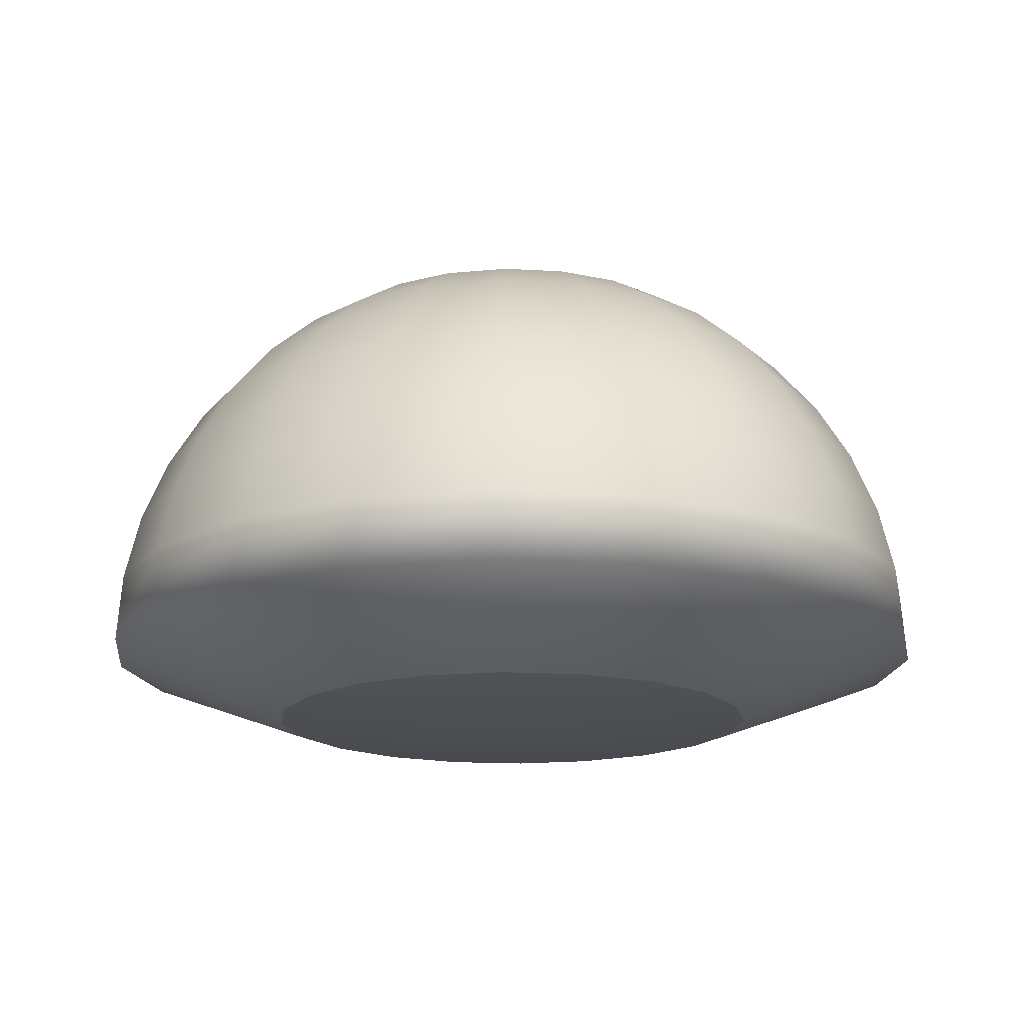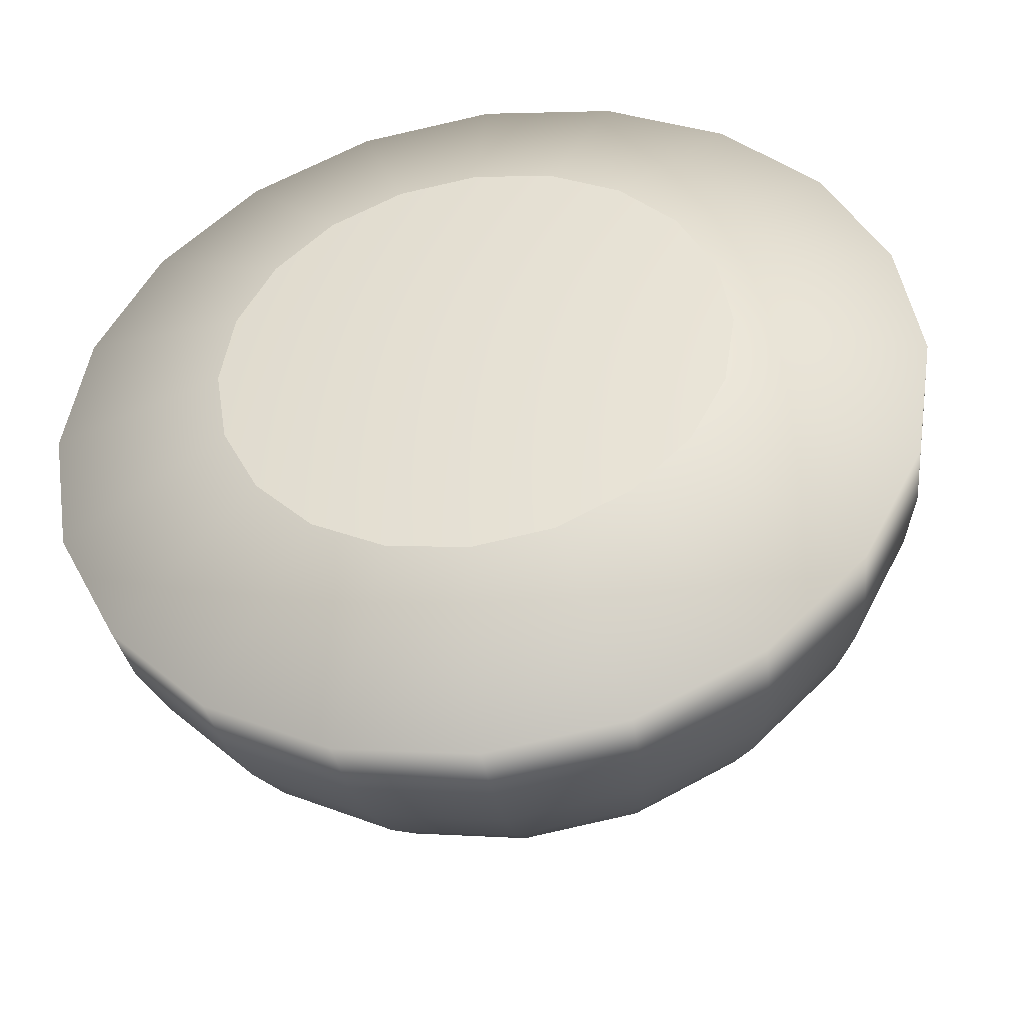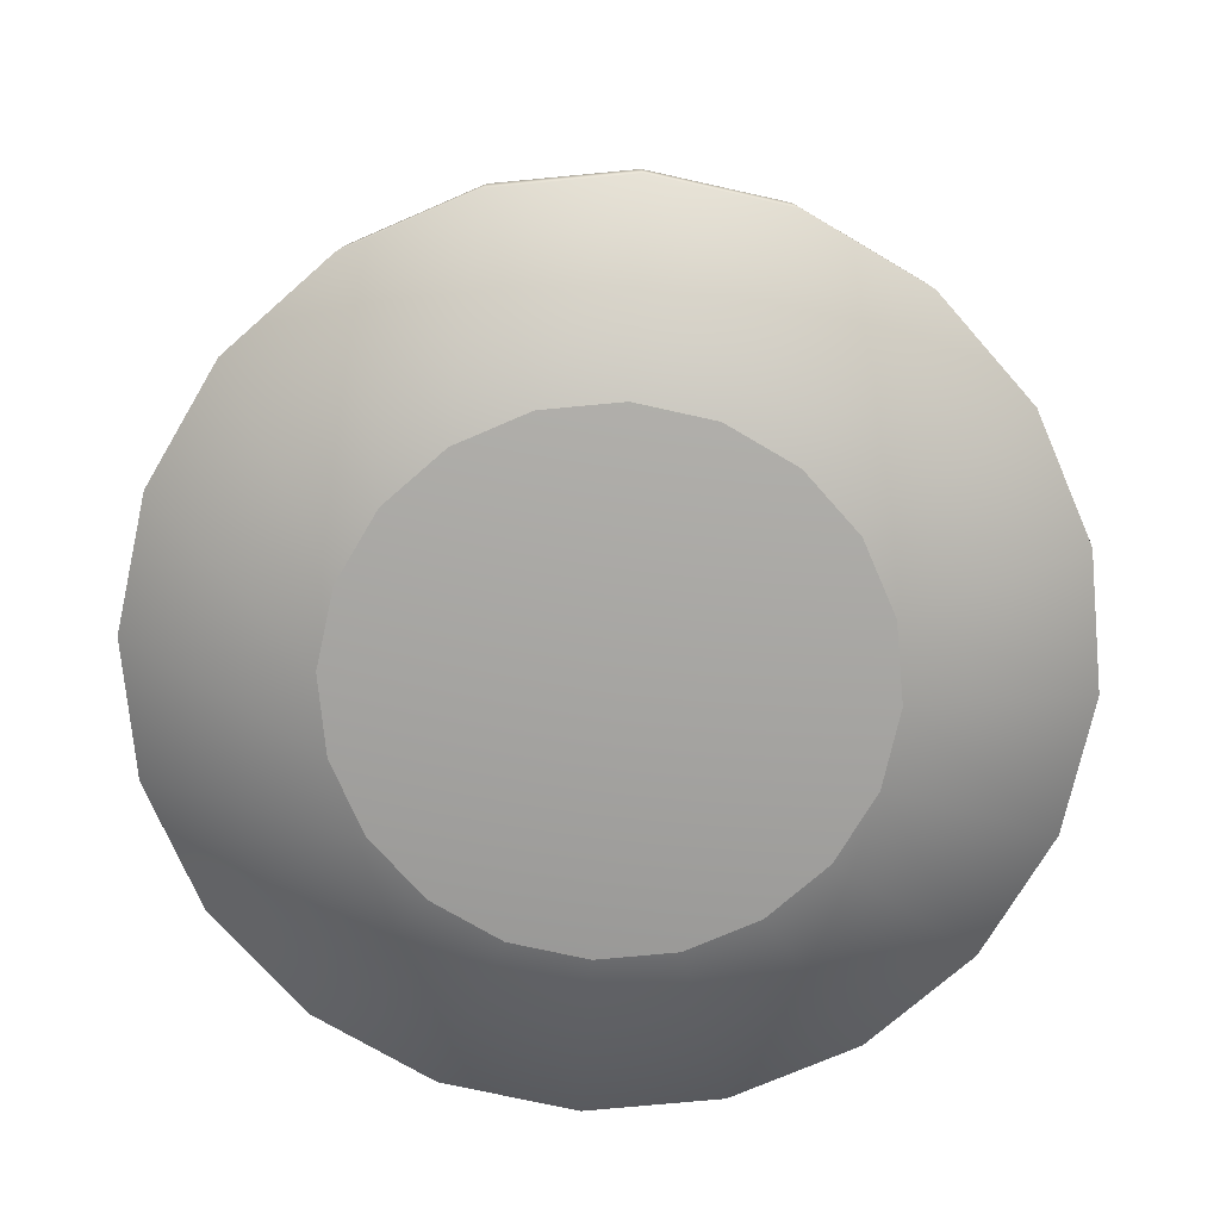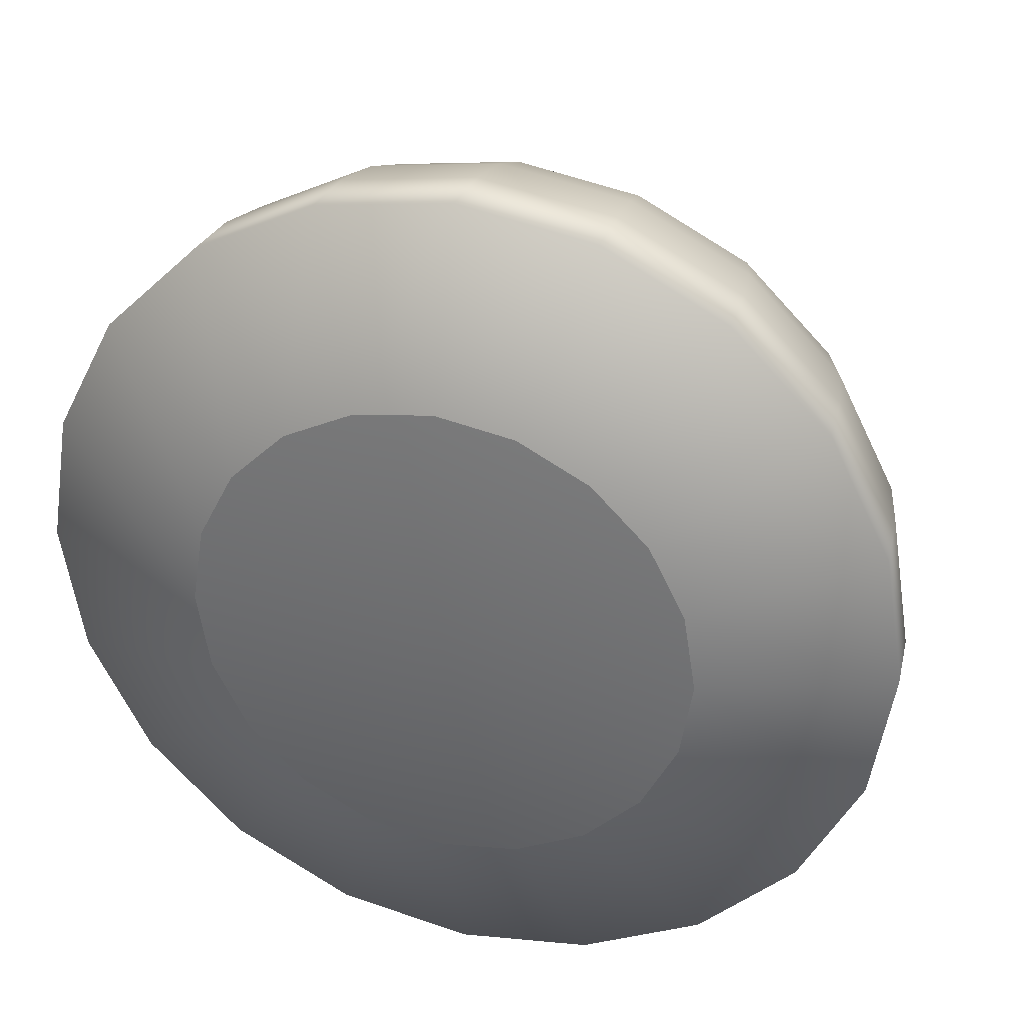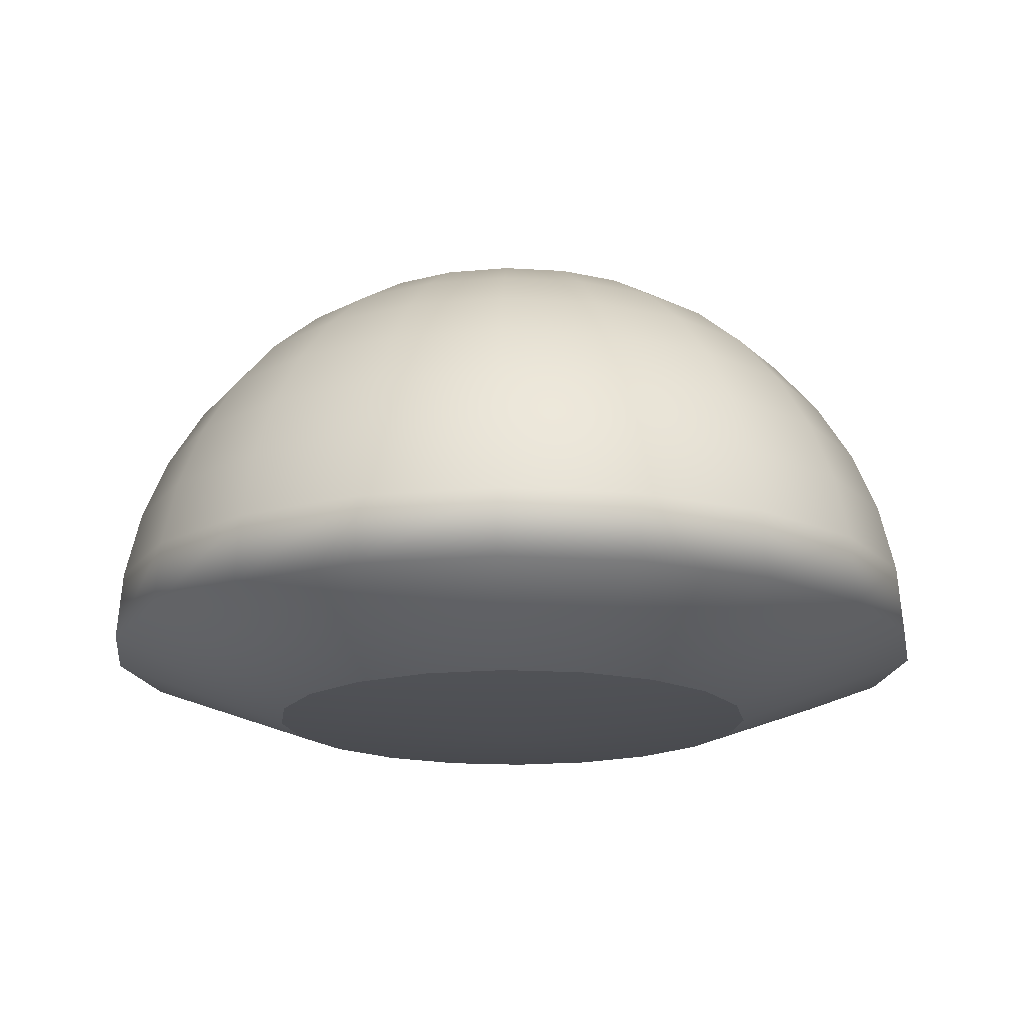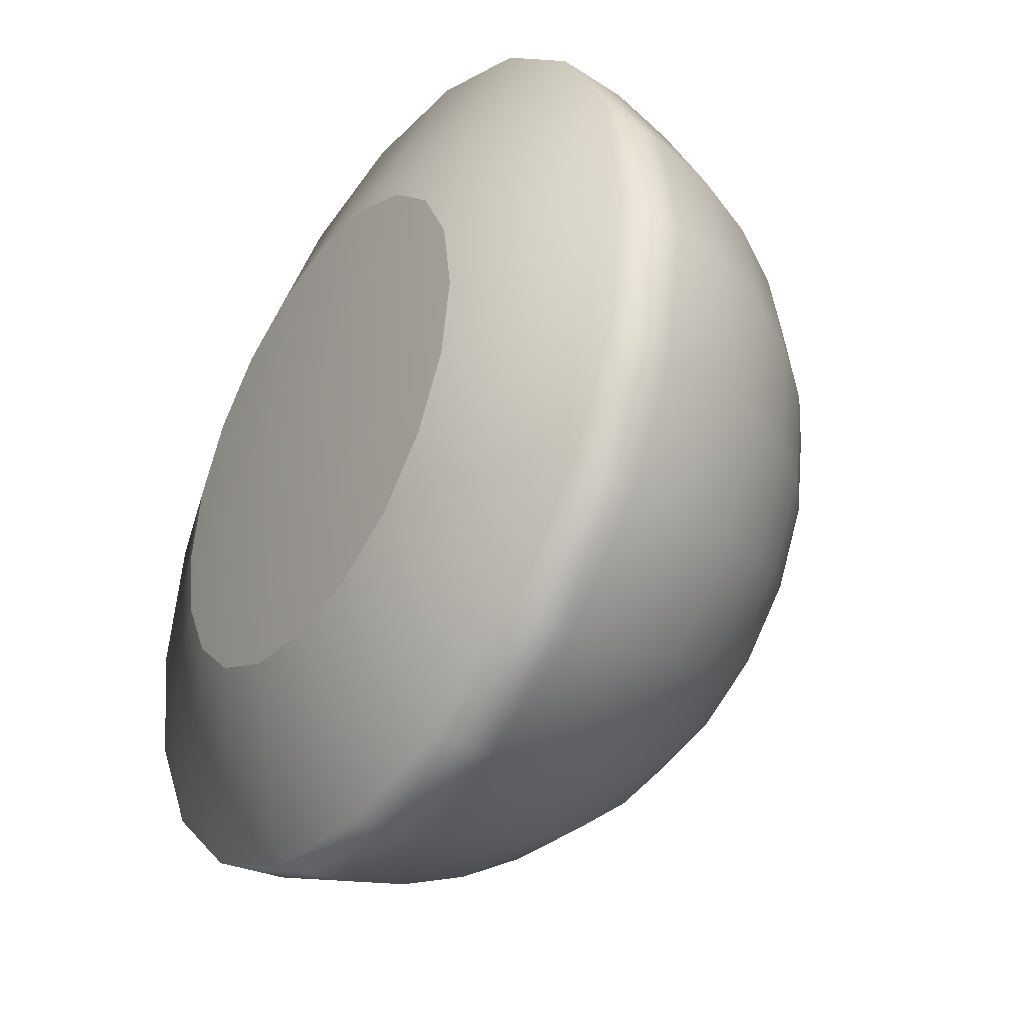
<metadata>
{"format":"obj","ext":"obj","renderer":"f3d","projection":"perspective","resolution":1024,"background":"white","views":[{"elev":-16.5,"azim":56.3,"up":"+Y"},{"elev":-41.6,"azim":9.1,"up":"+Z"},{"elev":-73.5,"azim":50.4,"up":"+Y"},{"elev":33.0,"azim":17.2,"up":"+Z"},{"elev":-16.9,"azim":73.8,"up":"+Y"},{"elev":-38.4,"azim":56.0,"up":"+Z"}]}
</metadata>
<code>
g default
v 0.5536 -0.553 -0.1799
v 0.4709 -0.553 -0.3421
v 0.3421 -0.553 -0.4709
v 0.1799 -0.553 -0.5536
v 0 -0.553 -0.5821
v -0.1799 -0.553 -0.5536
v -0.3421 -0.553 -0.4709
v -0.4709 -0.553 -0.3421
v -0.5536 -0.553 -0.1799
v -0.5821 -0.553 -1e-06
v -0.5536 -0.553 0.1799
v -0.4709 -0.553 0.3421
v -0.3421 -0.553 0.4709
v -0.1799 -0.553 0.5536
v 0 -0.553 0.5821
v 0.1799 -0.553 0.5536
v 0.3421 -0.553 0.4709
v 0.4709 -0.553 0.3421
v 0.5536 -0.553 0.1799
v 0.5821 -0.553 -1e-06
v 0.9511 -0.4012 -0.309
v 0.809 -0.4012 -0.5878
v 0.5878 -0.4012 -0.809
v 0.309 -0.4012 -0.9511
v 0 -0.4012 -1
v -0.309 -0.4012 -0.9511
v -0.5878 -0.4012 -0.809
v -0.809 -0.4012 -0.5878
v -0.9511 -0.4012 -0.309
v -1 -0.4012 0
v -0.9511 -0.4012 0.309
v -0.809 -0.4012 0.5878
v -0.5878 -0.4012 0.809
v -0.309 -0.4012 0.9511
v 0 -0.4012 1
v 0.309 -0.4012 0.9511
v 0.5878 -0.4012 0.809
v 0.809 -0.4012 0.5878
v 0.9511 -0.4012 0.309
v 1 -0.4012 0
v 0.9393 -0.2448 -0.3052
v 0.7991 -0.2448 -0.5805
v 0.5805 -0.2448 -0.7991
v 0.3052 -0.2448 -0.9393
v 0 -0.2448 -0.9877
v -0.3052 -0.2448 -0.9393
v -0.5805 -0.2448 -0.7991
v -0.7991 -0.2448 -0.5805
v -0.9393 -0.2448 -0.3052
v -0.9877 -0.2448 0
v -0.9393 -0.2448 0.3052
v -0.7991 -0.2448 0.5805
v -0.5805 -0.2448 0.7991
v -0.3052 -0.2448 0.9393
v 0 -0.2448 0.9877
v 0.3052 -0.2448 0.9393
v 0.5805 -0.2448 0.7991
v 0.7991 -0.2448 0.5805
v 0.9393 -0.2448 0.3052
v 0.9877 -0.2448 0
v 0.9045 -0.09219 -0.2939
v 0.7694 -0.09219 -0.559
v 0.559 -0.09219 -0.7694
v 0.2939 -0.09219 -0.9045
v 0 -0.09219 -0.9511
v -0.2939 -0.09219 -0.9045
v -0.559 -0.09219 -0.7694
v -0.7694 -0.09219 -0.559
v -0.9045 -0.09219 -0.2939
v -0.9511 -0.09219 0
v -0.9045 -0.09219 0.2939
v -0.7694 -0.09219 0.559
v -0.559 -0.09219 0.7694
v -0.2939 -0.09219 0.9045
v 0 -0.09219 0.9511
v 0.2939 -0.09219 0.9045
v 0.559 -0.09219 0.7694
v 0.7694 -0.09219 0.559
v 0.9045 -0.09219 0.2939
v 0.9511 -0.09219 0
v 0.8474 0.05278 -0.2753
v 0.7208 0.05278 -0.5237
v 0.5237 0.05278 -0.7208
v 0.2753 0.05278 -0.8474
v 0 0.05278 -0.891
v -0.2753 0.05278 -0.8474
v -0.5237 0.05278 -0.7208
v -0.7208 0.05278 -0.5237
v -0.8474 0.05278 -0.2753
v -0.891 0.05278 0
v -0.8474 0.05278 0.2753
v -0.7208 0.05278 0.5237
v -0.5237 0.05278 0.7208
v -0.2753 0.05278 0.8474
v 0 0.05278 0.891
v 0.2753 0.05278 0.8474
v 0.5237 0.05278 0.7208
v 0.7208 0.05278 0.5237
v 0.8474 0.05278 0.2753
v 0.891 0.05278 0
v 0.7694 0.1866 -0.25
v 0.6545 0.1866 -0.4755
v 0.4755 0.1866 -0.6545
v 0.25 0.1866 -0.7694
v 0 0.1866 -0.809
v -0.25 0.1866 -0.7694
v -0.4755 0.1866 -0.6545
v -0.6545 0.1866 -0.4755
v -0.7694 0.1866 -0.25
v -0.809 0.1866 0
v -0.7694 0.1866 0.25
v -0.6545 0.1866 0.4755
v -0.4755 0.1866 0.6545
v -0.25 0.1866 0.7694
v 0 0.1866 0.809
v 0.25 0.1866 0.7694
v 0.4755 0.1866 0.6545
v 0.6545 0.1866 0.4755
v 0.7694 0.1866 0.25
v 0.809 0.1866 0
v 0.6725 0.3059 -0.2185
v 0.5721 0.3059 -0.4156
v 0.4156 0.3059 -0.5721
v 0.2185 0.3059 -0.6725
v 0 0.3059 -0.7071
v -0.2185 0.3059 -0.6725
v -0.4156 0.3059 -0.5721
v -0.5721 0.3059 -0.4156
v -0.6725 0.3059 -0.2185
v -0.7071 0.3059 0
v -0.6725 0.3059 0.2185
v -0.5721 0.3059 0.4156
v -0.4156 0.3059 0.5721
v -0.2185 0.3059 0.6725
v 0 0.3059 0.7071
v 0.2185 0.3059 0.6725
v 0.4156 0.3059 0.5721
v 0.5721 0.3059 0.4156
v 0.6725 0.3059 0.2185
v 0.7071 0.3059 0
v 0.559 0.4078 -0.1816
v 0.4755 0.4078 -0.3455
v 0.3455 0.4078 -0.4755
v 0.1816 0.4078 -0.559
v 0 0.4078 -0.5878
v -0.1816 0.4078 -0.559
v -0.3455 0.4078 -0.4755
v -0.4755 0.4078 -0.3455
v -0.559 0.4078 -0.1816
v -0.5878 0.4078 0
v -0.559 0.4078 0.1816
v -0.4755 0.4078 0.3455
v -0.3455 0.4078 0.4755
v -0.1816 0.4078 0.559
v 0 0.4078 0.5878
v 0.1816 0.4078 0.559
v 0.3455 0.4078 0.4755
v 0.4755 0.4078 0.3455
v 0.559 0.4078 0.1816
v 0.5878 0.4078 0
v 0.4318 0.4898 -0.1403
v 0.3673 0.4898 -0.2668
v 0.2668 0.4898 -0.3673
v 0.1403 0.4898 -0.4318
v 0 0.4898 -0.454
v -0.1403 0.4898 -0.4318
v -0.2668 0.4898 -0.3673
v -0.3673 0.4898 -0.2668
v -0.4318 0.4898 -0.1403
v -0.454 0.4898 0
v -0.4318 0.4898 0.1403
v -0.3673 0.4898 0.2668
v -0.2668 0.4898 0.3673
v -0.1403 0.4898 0.4318
v 0 0.4898 0.454
v 0.1403 0.4898 0.4318
v 0.2668 0.4898 0.3673
v 0.3673 0.4898 0.2668
v 0.4318 0.4898 0.1403
v 0.454 0.4898 0
v 0.2939 0.5498 -0.09549
v 0.25 0.5498 -0.1816
v 0.1816 0.5499 -0.25
v 0.09549 0.5498 -0.2939
v 0 0.5498 -0.309
v -0.09549 0.5498 -0.2939
v -0.1816 0.5499 -0.25
v -0.25 0.5498 -0.1816
v -0.2939 0.5498 -0.09549
v -0.309 0.5498 0
v -0.2939 0.5498 0.09549
v -0.25 0.5498 0.1816
v -0.1816 0.5498 0.25
v -0.09549 0.5498 0.2939
v 0 0.5498 0.309
v 0.09549 0.5498 0.2939
v 0.1816 0.5498 0.25
v 0.25 0.5498 0.1816
v 0.2939 0.5498 0.09549
v 0.309 0.5498 0
v 0.1488 0.5865 -0.04834
v 0.1266 0.5865 -0.09195
v 0.09195 0.5865 -0.1266
v 0.04834 0.5865 -0.1488
v 0 0.5865 -0.1564
v -0.04834 0.5865 -0.1488
v -0.09195 0.5865 -0.1266
v -0.1266 0.5865 -0.09195
v -0.1488 0.5865 -0.04834
v -0.1564 0.5865 0
v -0.1488 0.5865 0.04834
v -0.1266 0.5865 0.09195
v -0.09195 0.5865 0.1266
v -0.04834 0.5865 0.1488
v 0 0.5865 0.1564
v 0.04834 0.5865 0.1488
v 0.09195 0.5865 0.1266
v 0.1266 0.5865 0.09195
v 0.1488 0.5865 0.04834
v 0.1564 0.5865 0
v -1e-06 -0.5988 1e-06
v 0 0.5988 0
g Bun2:pasted__pSphere1group
f 1 2 22 21
f 2 3 23 22
f 3 4 24 23
f 4 5 25 24
f 5 6 26 25
f 6 7 27 26
f 7 8 28 27
f 8 9 29 28
f 9 10 30 29
f 10 11 31 30
f 11 12 32 31
f 12 13 33 32
f 13 14 34 33
f 14 15 35 34
f 15 16 36 35
f 16 17 37 36
f 17 18 38 37
f 18 19 39 38
f 19 20 40 39
f 20 1 21 40
f 21 22 42 41
f 22 23 43 42
f 23 24 44 43
f 24 25 45 44
f 25 26 46 45
f 26 27 47 46
f 27 28 48 47
f 28 29 49 48
f 29 30 50 49
f 30 31 51 50
f 31 32 52 51
f 32 33 53 52
f 33 34 54 53
f 34 35 55 54
f 35 36 56 55
f 36 37 57 56
f 37 38 58 57
f 38 39 59 58
f 39 40 60 59
f 40 21 41 60
f 41 42 62 61
f 42 43 63 62
f 43 44 64 63
f 44 45 65 64
f 45 46 66 65
f 46 47 67 66
f 47 48 68 67
f 48 49 69 68
f 49 50 70 69
f 50 51 71 70
f 51 52 72 71
f 52 53 73 72
f 53 54 74 73
f 54 55 75 74
f 55 56 76 75
f 56 57 77 76
f 57 58 78 77
f 58 59 79 78
f 59 60 80 79
f 60 41 61 80
f 61 62 82 81
f 62 63 83 82
f 63 64 84 83
f 64 65 85 84
f 65 66 86 85
f 66 67 87 86
f 67 68 88 87
f 68 69 89 88
f 69 70 90 89
f 70 71 91 90
f 71 72 92 91
f 72 73 93 92
f 73 74 94 93
f 74 75 95 94
f 75 76 96 95
f 76 77 97 96
f 77 78 98 97
f 78 79 99 98
f 79 80 100 99
f 80 61 81 100
f 81 82 102 101
f 82 83 103 102
f 83 84 104 103
f 84 85 105 104
f 85 86 106 105
f 86 87 107 106
f 87 88 108 107
f 88 89 109 108
f 89 90 110 109
f 90 91 111 110
f 91 92 112 111
f 92 93 113 112
f 93 94 114 113
f 94 95 115 114
f 95 96 116 115
f 96 97 117 116
f 97 98 118 117
f 98 99 119 118
f 99 100 120 119
f 100 81 101 120
f 101 102 122 121
f 102 103 123 122
f 103 104 124 123
f 104 105 125 124
f 105 106 126 125
f 106 107 127 126
f 107 108 128 127
f 108 109 129 128
f 109 110 130 129
f 110 111 131 130
f 111 112 132 131
f 112 113 133 132
f 113 114 134 133
f 114 115 135 134
f 115 116 136 135
f 116 117 137 136
f 117 118 138 137
f 118 119 139 138
f 119 120 140 139
f 120 101 121 140
f 121 122 142 141
f 122 123 143 142
f 123 124 144 143
f 124 125 145 144
f 125 126 146 145
f 126 127 147 146
f 127 128 148 147
f 128 129 149 148
f 129 130 150 149
f 130 131 151 150
f 131 132 152 151
f 132 133 153 152
f 133 134 154 153
f 134 135 155 154
f 135 136 156 155
f 136 137 157 156
f 137 138 158 157
f 138 139 159 158
f 139 140 160 159
f 140 121 141 160
f 141 142 162 161
f 142 143 163 162
f 143 144 164 163
f 144 145 165 164
f 145 146 166 165
f 146 147 167 166
f 147 148 168 167
f 148 149 169 168
f 149 150 170 169
f 150 151 171 170
f 151 152 172 171
f 152 153 173 172
f 153 154 174 173
f 154 155 175 174
f 155 156 176 175
f 156 157 177 176
f 157 158 178 177
f 158 159 179 178
f 159 160 180 179
f 160 141 161 180
f 161 162 182 181
f 162 163 183 182
f 163 164 184 183
f 164 165 185 184
f 165 166 186 185
f 166 167 187 186
f 167 168 188 187
f 168 169 189 188
f 169 170 190 189
f 170 171 191 190
f 171 172 192 191
f 172 173 193 192
f 173 174 194 193
f 174 175 195 194
f 175 176 196 195
f 176 177 197 196
f 177 178 198 197
f 178 179 199 198
f 179 180 200 199
f 180 161 181 200
f 181 182 202 201
f 182 183 203 202
f 183 184 204 203
f 184 185 205 204
f 185 186 206 205
f 186 187 207 206
f 187 188 208 207
f 188 189 209 208
f 189 190 210 209
f 190 191 211 210
f 191 192 212 211
f 192 193 213 212
f 193 194 214 213
f 194 195 215 214
f 195 196 216 215
f 196 197 217 216
f 197 198 218 217
f 198 199 219 218
f 199 200 220 219
f 200 181 201 220
f 2 1 221
f 3 2 221
f 4 3 221
f 5 4 221
f 6 5 221
f 7 6 221
f 8 7 221
f 9 8 221
f 10 9 221
f 11 10 221
f 12 11 221
f 13 12 221
f 14 13 221
f 15 14 221
f 16 15 221
f 17 16 221
f 18 17 221
f 19 18 221
f 20 19 221
f 1 20 221
f 201 202 222
f 202 203 222
f 203 204 222
f 204 205 222
f 205 206 222
f 206 207 222
f 207 208 222
f 208 209 222
f 209 210 222
f 210 211 222
f 211 212 222
f 212 213 222
f 213 214 222
f 214 215 222
f 215 216 222
f 216 217 222
f 217 218 222
f 218 219 222
f 219 220 222
f 220 201 222

</code>
